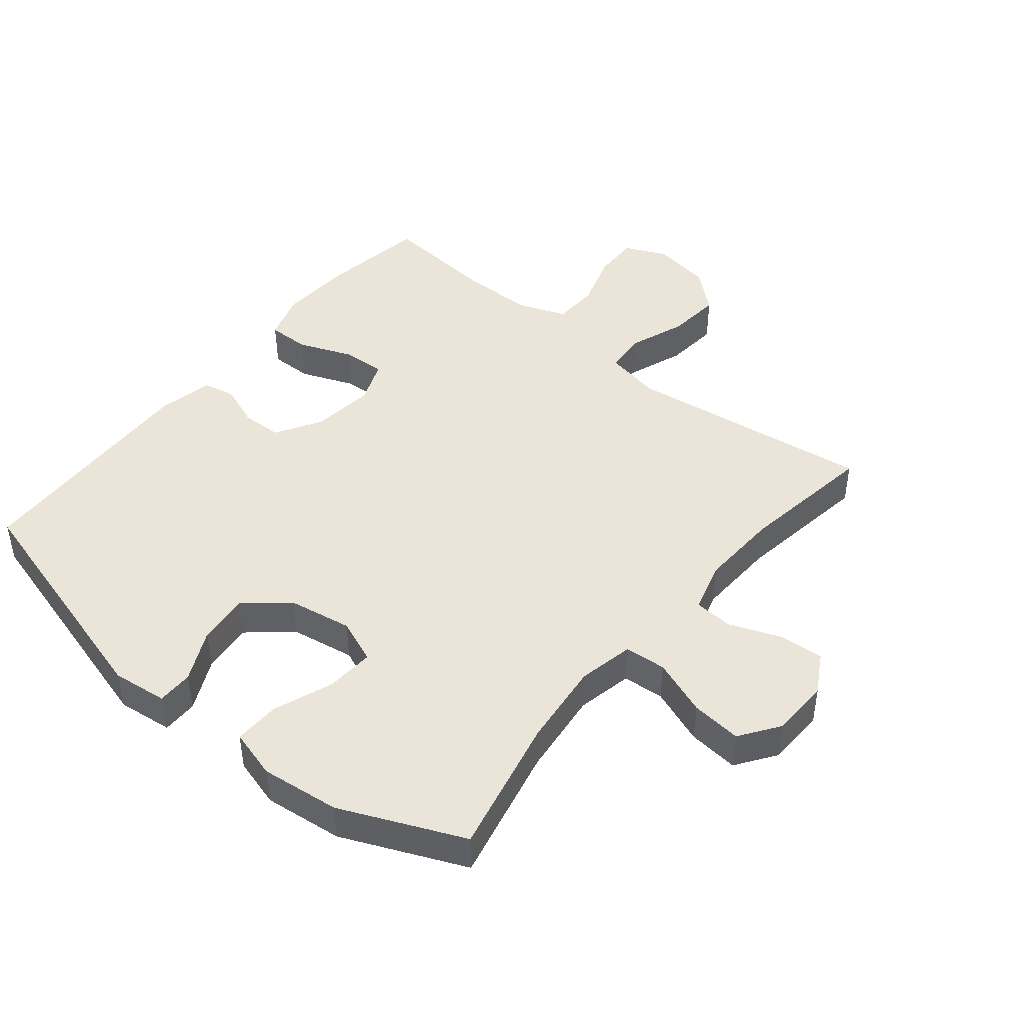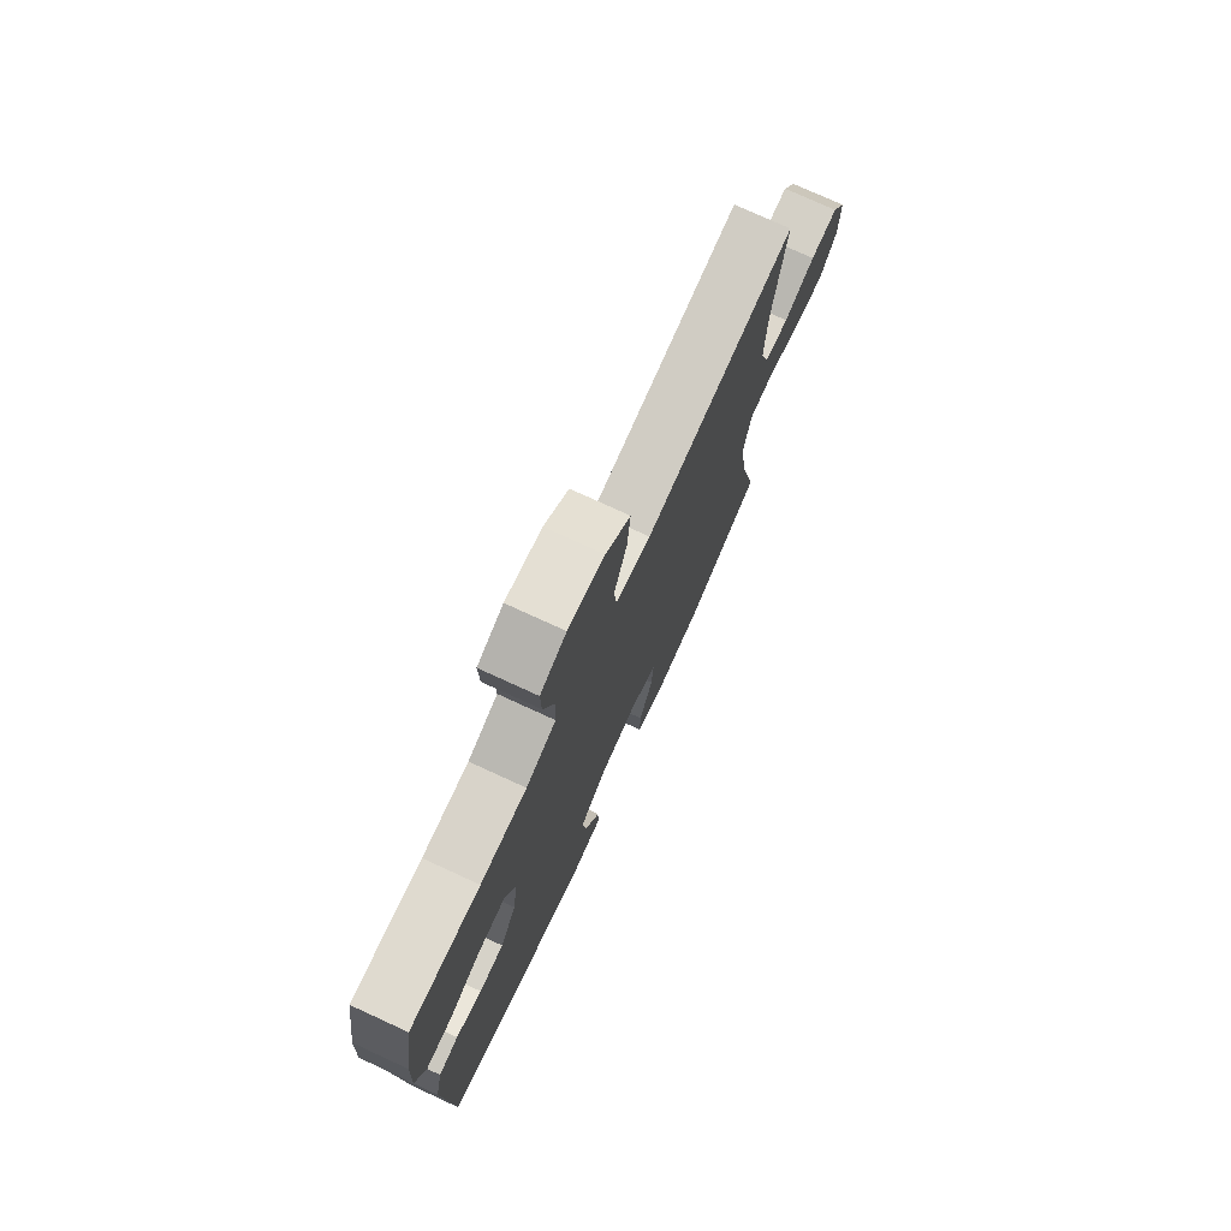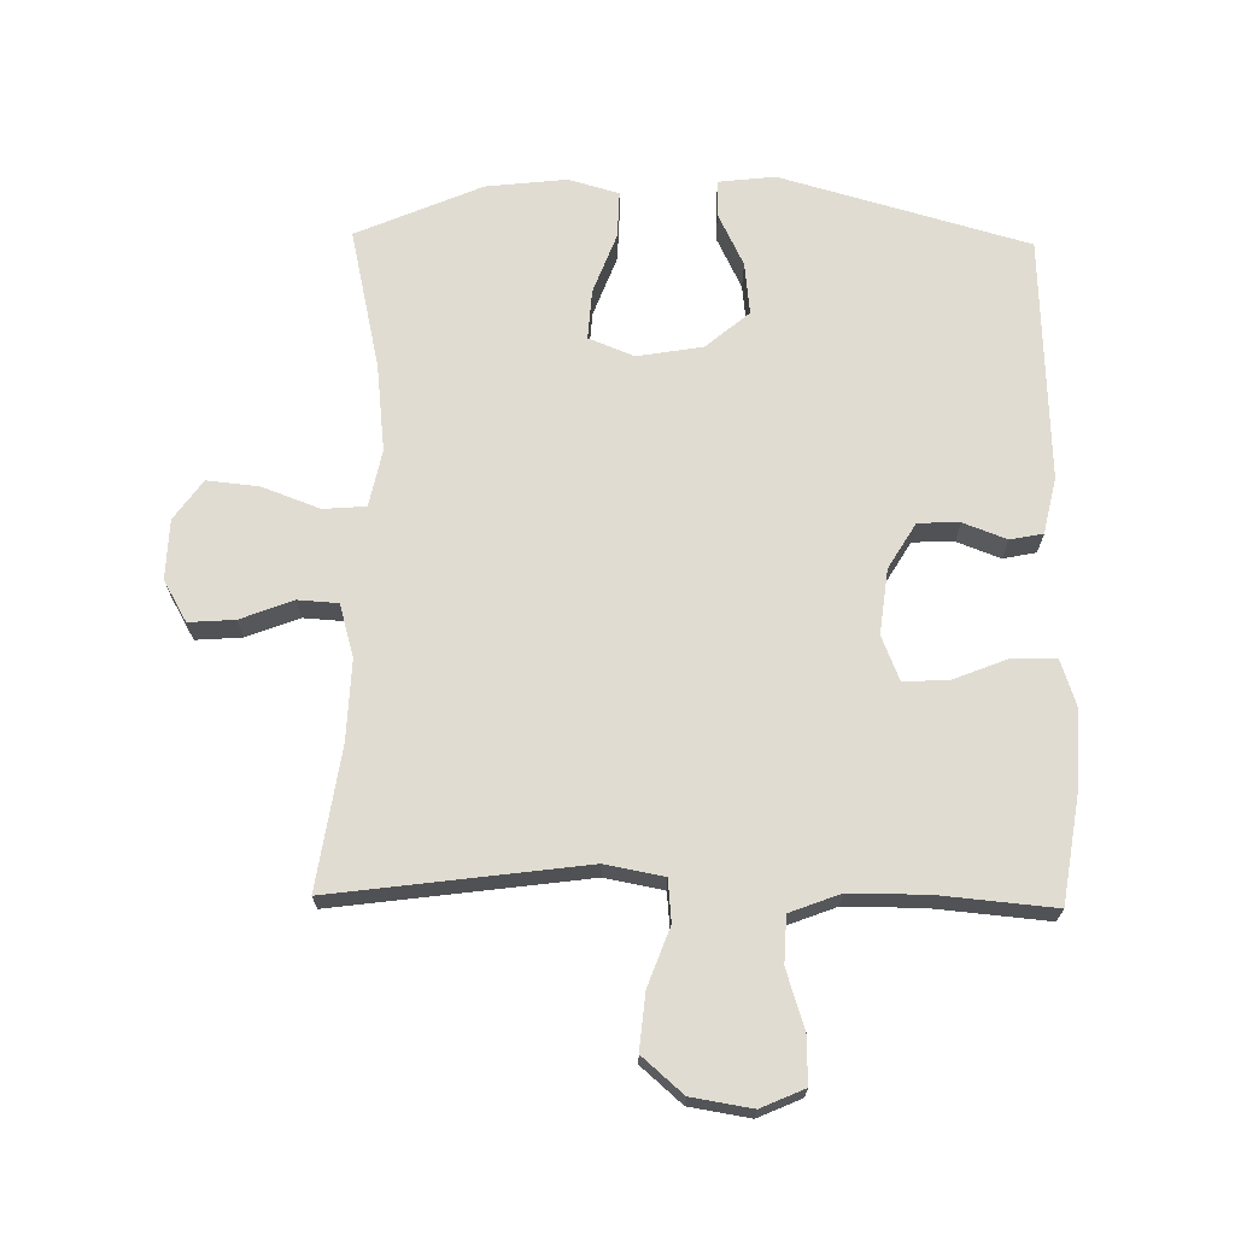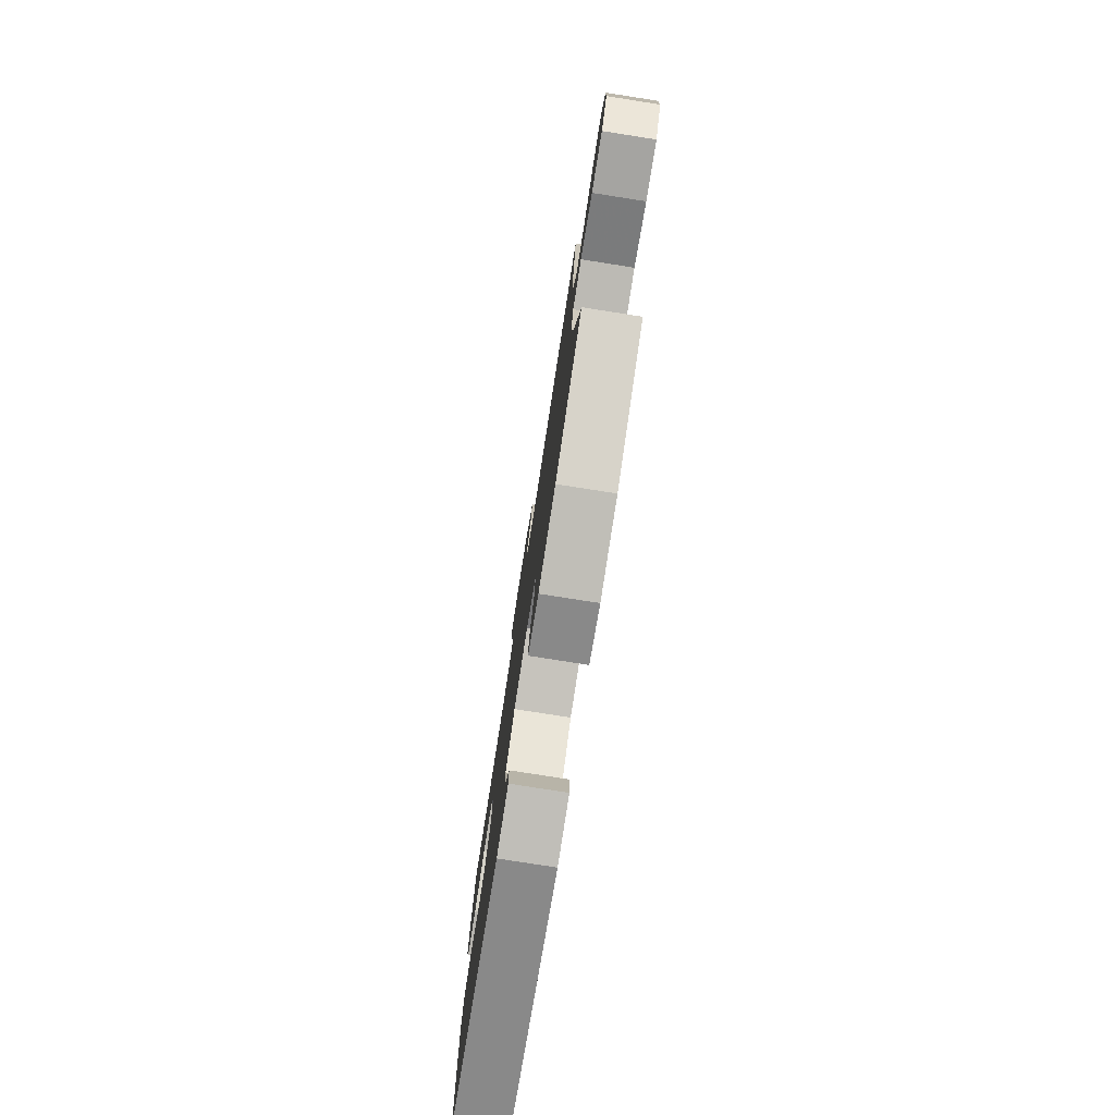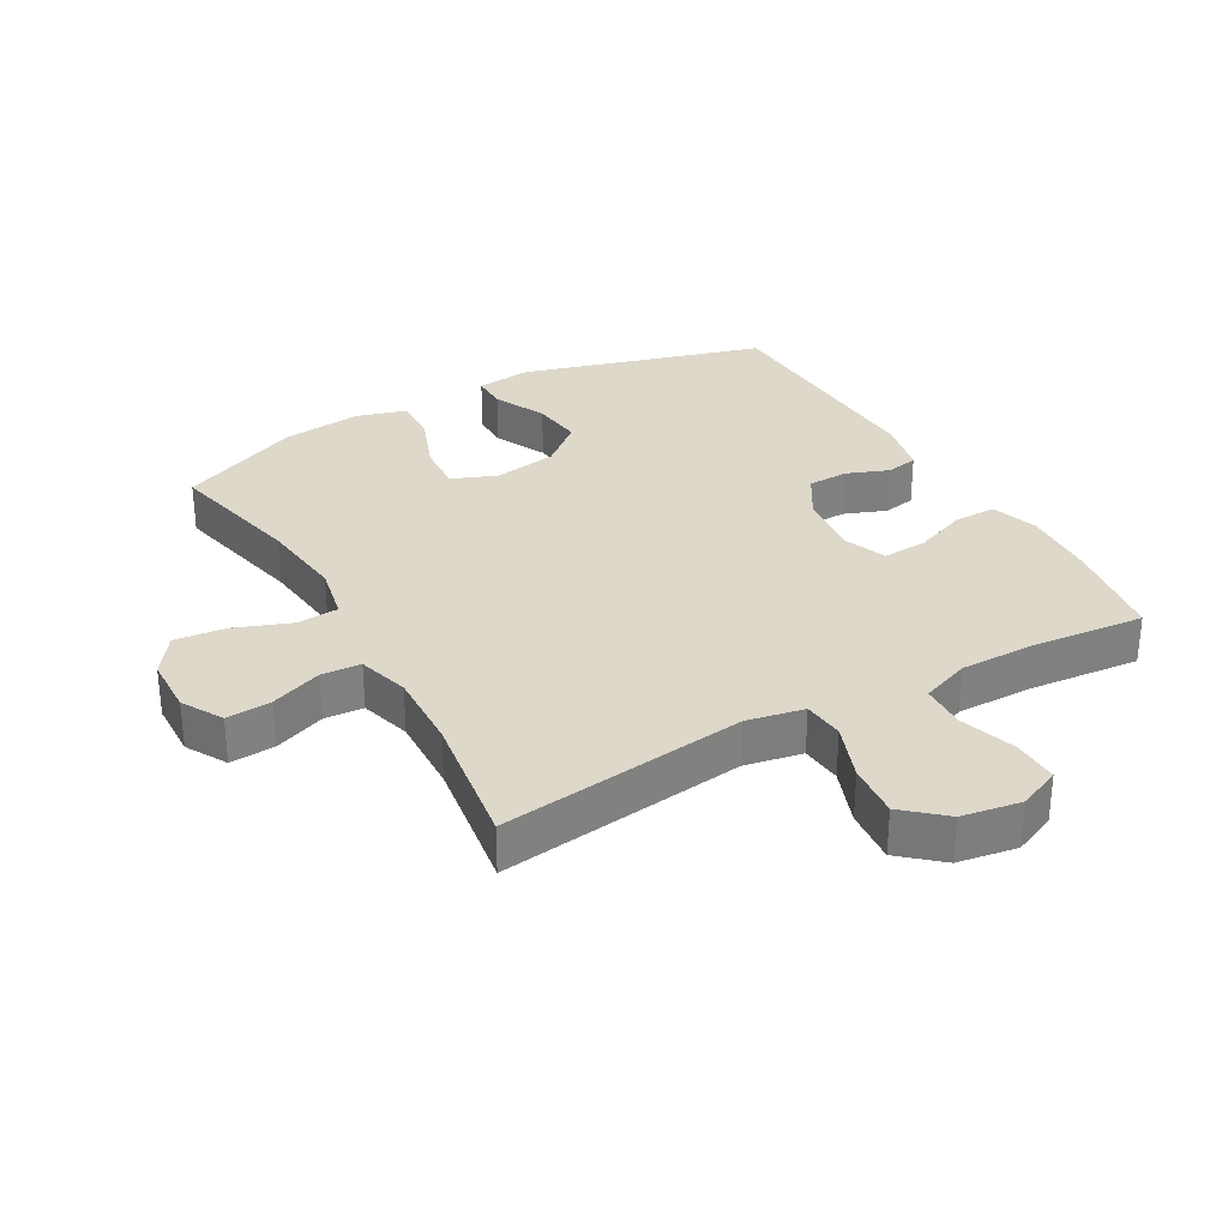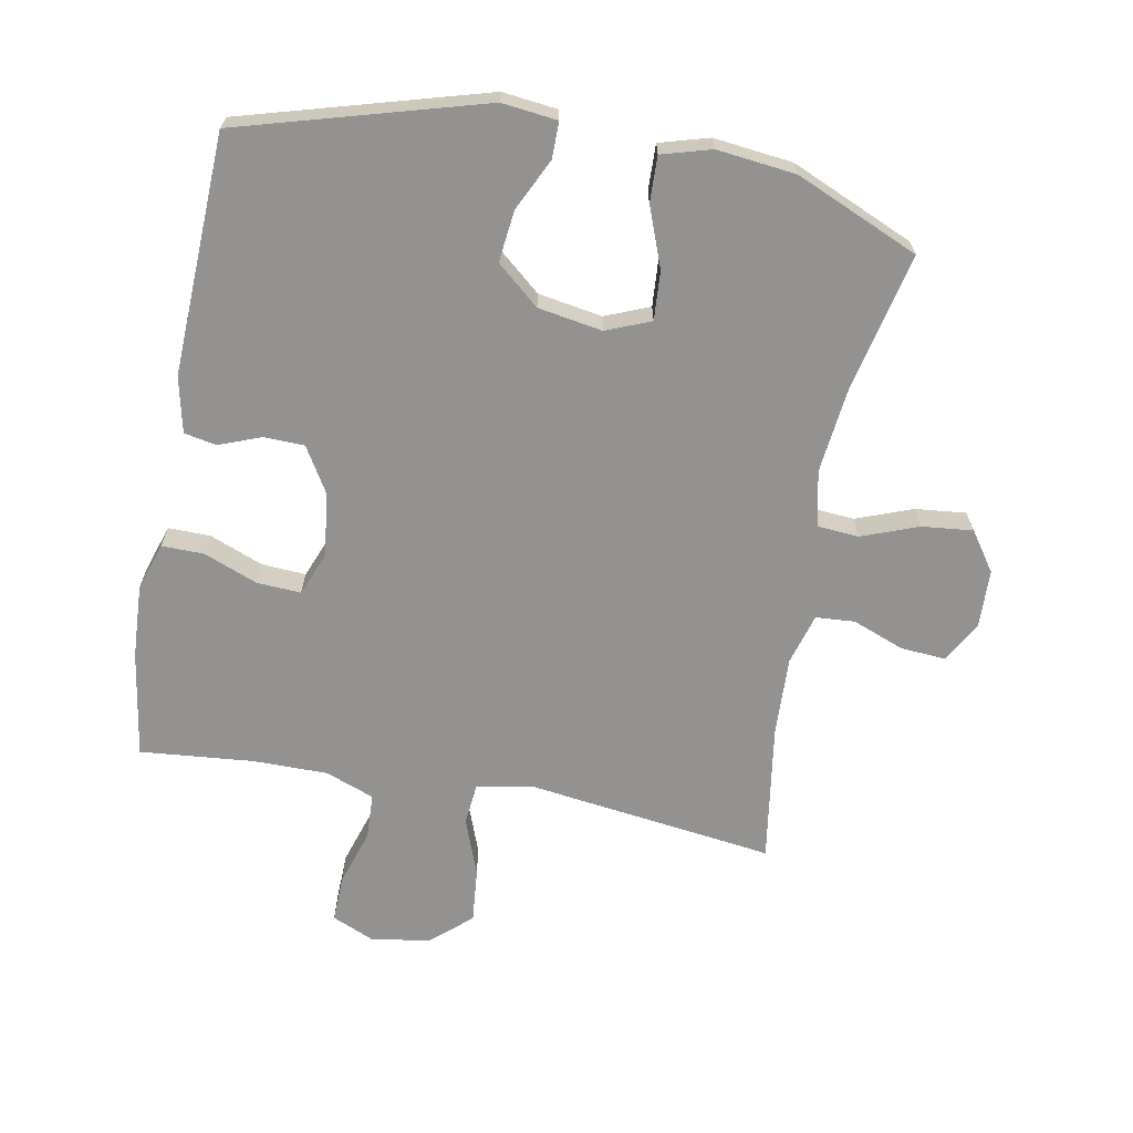
<metadata>
{"format":"obj","ext":"obj","renderer":"f3d","projection":"perspective","resolution":1024,"background":"white","views":[{"elev":44.9,"azim":-140.7,"up":"+Y"},{"elev":75.9,"azim":114.7,"up":"+Z"},{"elev":69.0,"azim":1.0,"up":"+Y"},{"elev":-79.1,"azim":-98.9,"up":"+Z"},{"elev":31.0,"azim":-29.4,"up":"+Y"},{"elev":-66.5,"azim":169.5,"up":"+Y"}]}
</metadata>
<code>
v 0.5 0.07 -0.5
v 0.122 0.07 -0.607
v 0.036 0.07 -0.597
v 0.036 0.07 -0.541
v 0.075 0.07 -0.46
v 0.084 0.07 -0.38
v 0.018 0.07 -0.324
v -0.082 0.07 -0.307
v -0.151 0.07 -0.335
v -0.146 0.07 -0.411
v -0.111 0.07 -0.504
v -0.109 0.07 -0.575
v -0.186 0.07 -0.597
v -0.309 0.07 -0.583
v -0.5 0.07 -0.5
v -0.452 0.07 -0.285
v -0.437 0.07 -0.152
v -0.455 0.07 -0.065
v -0.52 0.07 -0.06
v -0.608 0.07 -0.093
v -0.687 0.07 -0.101
v -0.73 0.07 -0.04
v -0.733 0.07 0.051
v -0.697 0.07 0.114
v -0.627 0.07 0.109
v -0.547 0.07 0.078
v -0.486 0.07 0.082
v -0.463 0.07 0.162
v -0.468 0.07 0.286
v -0.5 0.07 0.5
v -0.116 0.07 0.449
v -0.027 0.07 0.466
v -0.021 0.07 0.53
v -0.054 0.07 0.619
v -0.062 0.07 0.704
v 0 0.07 0.758
v 0.092 0.07 0.773
v 0.158 0.07 0.744
v 0.156 0.07 0.672
v 0.128 0.07 0.584
v 0.131 0.07 0.513
v 0.207 0.07 0.484
v 0.324 0.07 0.484
v 0.5 0.07 0.5
v 0.526 0.07 0.335
v 0.532 0.07 0.219
v 0.508 0.07 0.146
v 0.442 0.07 0.147
v 0.359 0.07 0.18
v 0.29 0.07 0.184
v 0.263 0.07 0.116
v 0.275 0.07 0.017
v 0.317 0.07 -0.053
v 0.38 0.07 -0.055
v 0.446 0.07 -0.03
v 0.496 0.07 -0.04
v 0.515 0.07 -0.126
v 0.5 0 -0.5
v 0.122 0 -0.607
v 0.036 0 -0.597
v 0.036 0 -0.541
v 0.075 0 -0.46
v 0.084 0 -0.38
v 0.018 0 -0.324
v -0.082 0 -0.307
v -0.151 0 -0.335
v -0.146 0 -0.411
v -0.111 0 -0.504
v -0.109 0 -0.575
v -0.186 0 -0.597
v -0.309 0 -0.583
v -0.5 0 -0.5
v -0.452 0 -0.285
v -0.437 0 -0.152
v -0.455 0 -0.065
v -0.52 0 -0.06
v -0.608 0 -0.093
v -0.687 0 -0.101
v -0.73 0 -0.04
v -0.733 0 0.051
v -0.697 0 0.114
v -0.627 0 0.109
v -0.547 0 0.078
v -0.486 0 0.082
v -0.463 0 0.162
v -0.468 0 0.286
v -0.5 0 0.5
v -0.116 0 0.449
v -0.027 0 0.466
v -0.021 0 0.53
v -0.054 0 0.619
v -0.062 0 0.704
v 0 0 0.758
v 0.092 0 0.773
v 0.158 0 0.744
v 0.156 0 0.672
v 0.128 0 0.584
v 0.131 0 0.513
v 0.207 0 0.484
v 0.324 0 0.484
v 0.5 0 0.5
v 0.526 0 0.335
v 0.532 0 0.219
v 0.508 0 0.146
v 0.442 0 0.147
v 0.359 0 0.18
v 0.29 0 0.184
v 0.263 0 0.116
v 0.275 0 0.017
v 0.317 0 -0.053
v 0.38 0 -0.055
v 0.446 0 -0.03
v 0.496 0 -0.04
v 0.515 0 -0.126
f 3 4 5
f 2 3 5
f 1 2 5
f 57 1 5
f 56 57 5
f 55 56 5
f 54 55 5
f 53 54 5 6
f 52 53 6 7
f 51 52 7 8
f 50 51 8 9
f 47 48 49
f 46 47 49
f 45 46 49
f 44 45 49
f 43 44 49
f 42 43 49 50
f 41 42 50 9
f 38 39 40
f 37 38 40
f 36 37 40
f 35 36 40
f 34 35 40
f 33 34 40
f 32 33 40 41
f 29 30 31
f 28 29 31 32
f 32 41 9
f 28 32 9
f 27 28 9
f 24 25 26
f 23 24 26
f 22 23 26
f 21 22 26
f 20 21 26
f 19 20 26
f 18 19 26 27
f 14 15 16
f 13 14 16
f 12 13 16
f 11 12 16
f 10 11 16
f 10 16 17
f 18 27 9 10
f 10 17 18
f 62 61 60
f 62 60 59
f 62 59 58
f 62 58 114
f 62 114 113
f 62 113 112
f 62 112 111
f 63 62 111 110
f 64 63 110 109
f 65 64 109 108
f 66 65 108 107
f 106 105 104
f 106 104 103
f 106 103 102
f 106 102 101
f 106 101 100
f 107 106 100 99
f 66 107 99 98
f 97 96 95
f 97 95 94
f 97 94 93
f 97 93 92
f 97 92 91
f 97 91 90
f 98 97 90 89
f 88 87 86
f 89 88 86 85
f 66 98 89
f 66 89 85
f 66 85 84
f 83 82 81
f 83 81 80
f 83 80 79
f 83 79 78
f 83 78 77
f 83 77 76
f 84 83 76 75
f 73 72 71
f 73 71 70
f 73 70 69
f 73 69 68
f 73 68 67
f 74 73 67
f 67 66 84 75
f 75 74 67
f 1 58 59 2
f 2 59 60 3
f 3 60 61 4
f 4 61 62 5
f 5 62 63 6
f 6 63 64 7
f 7 64 65 8
f 8 65 66 9
f 9 66 67 10
f 10 67 68 11
f 11 68 69 12
f 12 69 70 13
f 13 70 71 14
f 14 71 72 15
f 15 72 73 16
f 16 73 74 17
f 17 74 75 18
f 18 75 76 19
f 19 76 77 20
f 20 77 78 21
f 21 78 79 22
f 22 79 80 23
f 23 80 81 24
f 24 81 82 25
f 25 82 83 26
f 26 83 84 27
f 27 84 85 28
f 28 85 86 29
f 29 86 87 30
f 30 87 88 31
f 31 88 89 32
f 32 89 90 33
f 33 90 91 34
f 34 91 92 35
f 35 92 93 36
f 36 93 94 37
f 37 94 95 38
f 38 95 96 39
f 39 96 97 40
f 40 97 98 41
f 41 98 99 42
f 42 99 100 43
f 43 100 101 44
f 44 101 102 45
f 45 102 103 46
f 46 103 104 47
f 47 104 105 48
f 48 105 106 49
f 49 106 107 50
f 50 107 108 51
f 51 108 109 52
f 52 109 110 53
f 53 110 111 54
f 54 111 112 55
f 55 112 113 56
f 56 113 114 57
f 57 114 58 1

</code>
